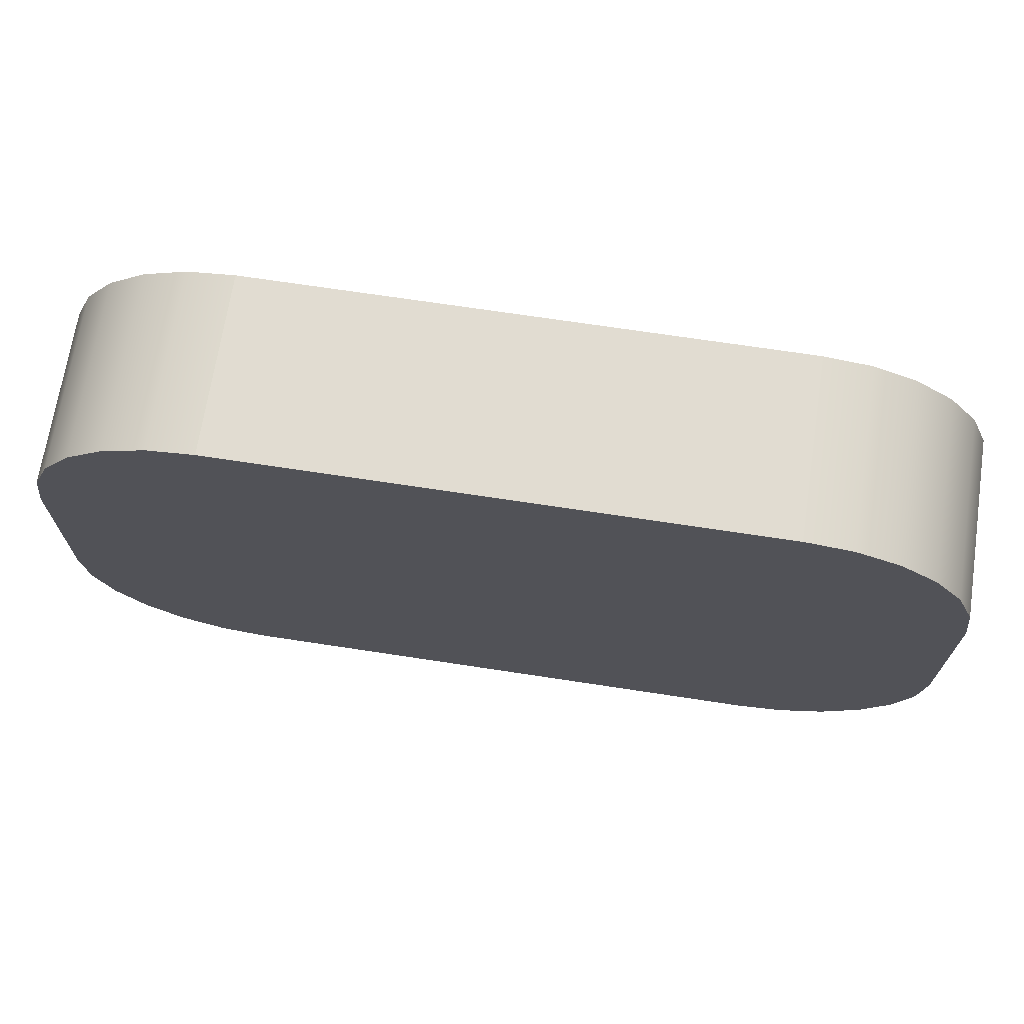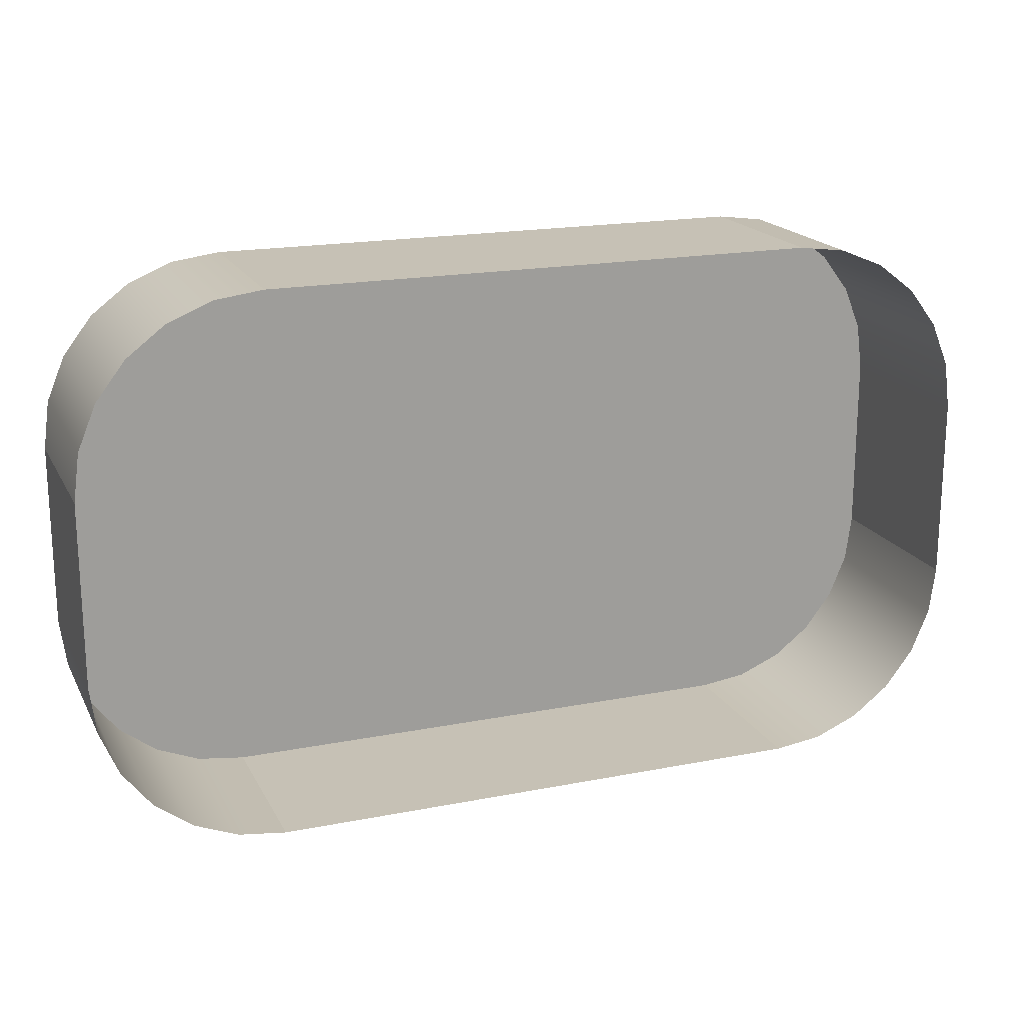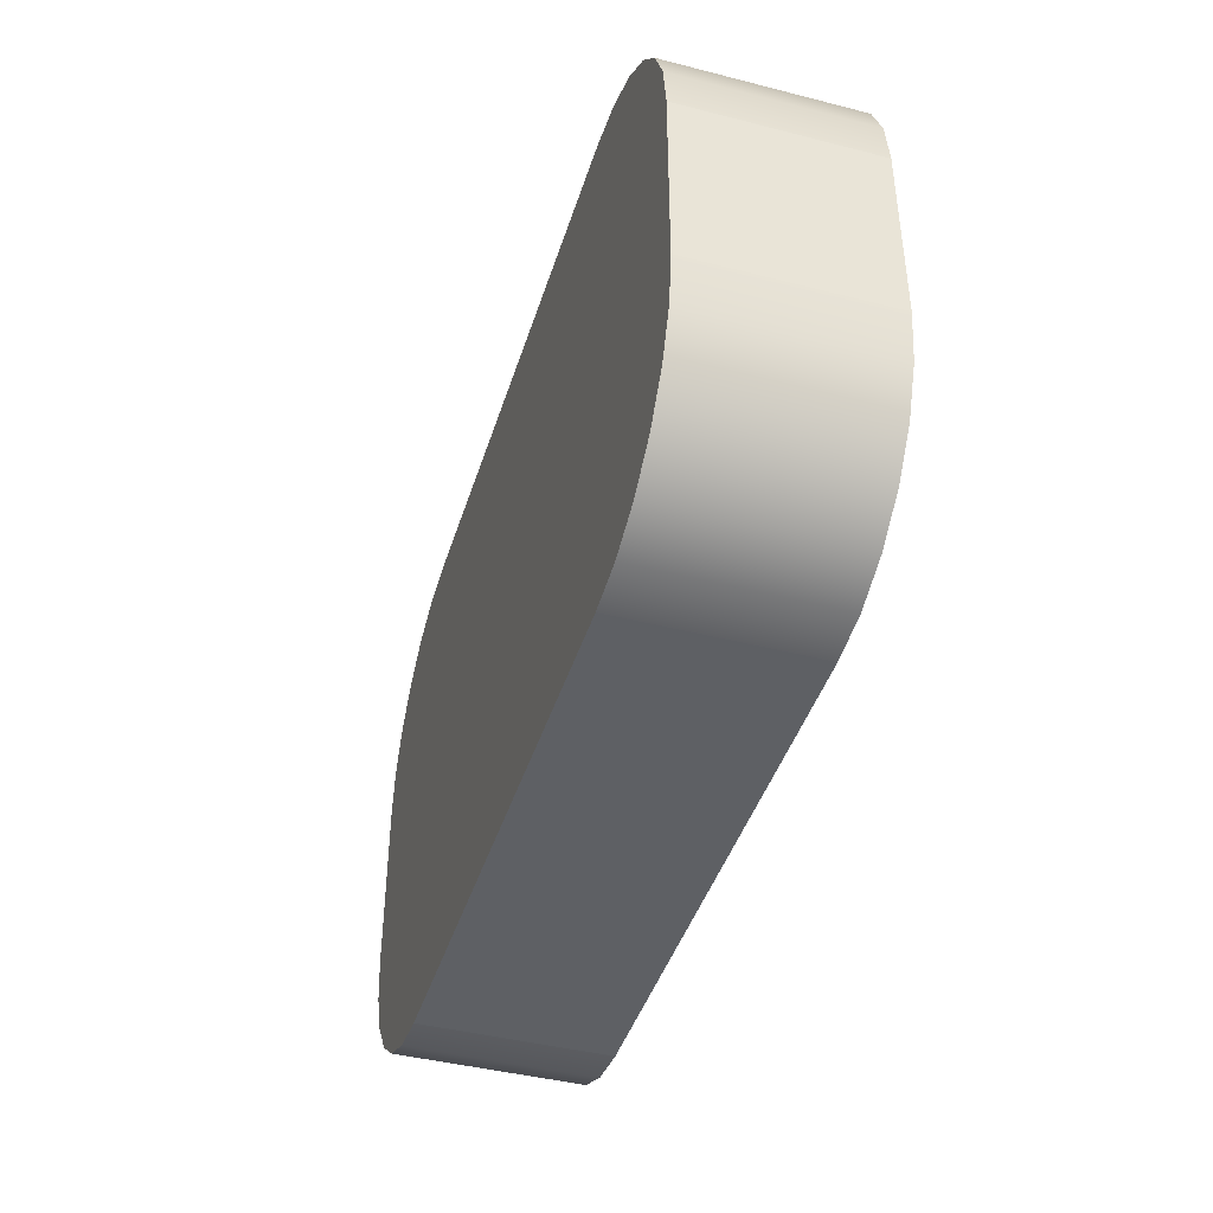
<metadata>
{"format":"obj","ext":"obj","renderer":"f3d","projection":"perspective","resolution":1024,"background":"white","views":[{"elev":69.3,"azim":8.7,"up":"+Y"},{"elev":18.7,"azim":159.4,"up":"+Y"},{"elev":-42.9,"azim":73.1,"up":"+Y"}]}
</metadata>
<code>
o mesh109/mesh109-geometry/material_0/component_10#mesh109-geometry
v -0.1057 -0.282 0.06666
v -0.1085 -0.2784 0.08403
v -0.1085 -0.2784 0.06666
v -0.1021 -0.2847 0.08403
v -0.1057 -0.282 0.06666
v -0.1021 -0.2847 0.06666
v -0.1085 -0.2784 0.08403
v -0.1057 -0.282 0.06666
v -0.1057 -0.282 0.08403
v -0.1102 -0.2742 0.08403
v -0.1085 -0.2784 0.06666
v -0.1085 -0.2784 0.08403
v -0.1085 -0.2784 0.06666
v -0.1102 -0.2742 0.08403
v -0.1102 -0.2742 0.06666
v -0.1108 -0.2697 0.06666
v -0.1108 -0.2523 0.08403
v -0.1108 -0.2523 0.06666
v -0.09794 -0.2865 0.08403
v -0.1021 -0.2847 0.06666
v -0.09794 -0.2865 0.06666
v -0.1057 -0.282 0.06666
v -0.1021 -0.2847 0.08403
v -0.1057 -0.282 0.08403
v -0.1021 -0.2847 0.06666
v -0.09794 -0.2865 0.08403
v -0.1021 -0.2847 0.08403
v -0.1085 -0.2436 0.08403
v -0.1085 -0.2784 0.08403
v -0.1057 -0.282 0.08403
v -0.1102 -0.2478 0.08403
v -0.1102 -0.2742 0.08403
v -0.1085 -0.2784 0.08403
v -0.1108 -0.2697 0.08403
v -0.1102 -0.2742 0.06666
v -0.1102 -0.2742 0.08403
v -0.1108 -0.2523 0.08403
v -0.1108 -0.2697 0.06666
v -0.1108 -0.2697 0.08403
v -0.1102 -0.2478 0.08403
v -0.1108 -0.2523 0.06666
v -0.1108 -0.2523 0.08403
v -0.09344 -0.2871 0.08403
v -0.09794 -0.2865 0.06666
v -0.09344 -0.2871 0.06666
v -0.09794 -0.2865 0.06666
v -0.09344 -0.2871 0.08403
v -0.09794 -0.2865 0.08403
v -0.1057 -0.24 0.08403
v -0.1057 -0.282 0.08403
v -0.1021 -0.2847 0.08403
v -0.1021 -0.2373 0.08403
v -0.1021 -0.2847 0.08403
v -0.09794 -0.2865 0.08403
v -0.1102 -0.2478 0.08403
v -0.1085 -0.2784 0.08403
v -0.1085 -0.2436 0.08403
v -0.1085 -0.2436 0.08403
v -0.1057 -0.282 0.08403
v -0.1057 -0.24 0.08403
v -0.1108 -0.2523 0.08403
v -0.1102 -0.2742 0.08403
v -0.1102 -0.2478 0.08403
v -0.1102 -0.2742 0.06666
v -0.1108 -0.2697 0.08403
v -0.1108 -0.2697 0.06666
v -0.1102 -0.2742 0.08403
v -0.1108 -0.2523 0.08403
v -0.1108 -0.2697 0.08403
v -0.1108 -0.2523 0.06666
v -0.1102 -0.2478 0.08403
v -0.1102 -0.2478 0.06666
v -0.04132 -0.2871 0.08403
v -0.09344 -0.2871 0.06666
v -0.04132 -0.2871 0.06666
v -0.09344 -0.2871 0.06666
v -0.04132 -0.2871 0.08403
v -0.09344 -0.2871 0.08403
v -0.09794 -0.2355 0.08403
v -0.09794 -0.2865 0.08403
v -0.09344 -0.2871 0.08403
v -0.1057 -0.24 0.08403
v -0.1021 -0.2847 0.08403
v -0.1021 -0.2373 0.08403
v -0.1021 -0.2373 0.08403
v -0.09794 -0.2865 0.08403
v -0.09794 -0.2355 0.08403
v -0.1085 -0.2436 0.08403
v -0.1102 -0.2478 0.06666
v -0.1102 -0.2478 0.08403
v -0.1057 -0.24 0.08403
v -0.1085 -0.2436 0.06666
v -0.1085 -0.2436 0.08403
v -0.03683 -0.2865 0.08403
v -0.04132 -0.2871 0.06666
v -0.03683 -0.2865 0.06666
v -0.04132 -0.2871 0.06666
v -0.03683 -0.2865 0.08403
v -0.04132 -0.2871 0.08403
v -0.09344 -0.2349 0.08403
v -0.09344 -0.2871 0.08403
v -0.04132 -0.2871 0.08403
v -0.09794 -0.2355 0.08403
v -0.09344 -0.2871 0.08403
v -0.09344 -0.2349 0.08403
v -0.1021 -0.2373 0.06666
v -0.1057 -0.24 0.08403
v -0.1021 -0.2373 0.08403
v -0.09794 -0.2355 0.06666
v -0.1021 -0.2373 0.08403
v -0.09794 -0.2355 0.08403
v -0.1102 -0.2478 0.06666
v -0.1085 -0.2436 0.08403
v -0.1085 -0.2436 0.06666
v -0.1085 -0.2436 0.06666
v -0.1057 -0.24 0.08403
v -0.1057 -0.24 0.06666
v -0.03264 -0.2847 0.08403
v -0.03683 -0.2865 0.06666
v -0.03264 -0.2847 0.06666
v -0.03683 -0.2865 0.06666
v -0.03264 -0.2847 0.08403
v -0.03683 -0.2865 0.08403
v -0.04132 -0.2349 0.08403
v -0.04132 -0.2871 0.08403
v -0.03683 -0.2865 0.08403
v -0.09344 -0.2349 0.08403
v -0.04132 -0.2871 0.08403
v -0.04132 -0.2349 0.08403
v -0.09344 -0.2349 0.06666
v -0.09794 -0.2355 0.08403
v -0.09344 -0.2349 0.08403
v -0.1057 -0.24 0.08403
v -0.1021 -0.2373 0.06666
v -0.1057 -0.24 0.06666
v -0.1021 -0.2373 0.08403
v -0.09794 -0.2355 0.06666
v -0.1021 -0.2373 0.06666
v -0.09794 -0.2355 0.08403
v -0.09344 -0.2349 0.06666
v -0.09794 -0.2355 0.06666
v -0.02904 -0.282 0.08403
v -0.03264 -0.2847 0.06666
v -0.02904 -0.282 0.06666
v -0.03264 -0.2847 0.06666
v -0.02904 -0.282 0.08403
v -0.03264 -0.2847 0.08403
v -0.03683 -0.2355 0.08403
v -0.03683 -0.2865 0.08403
v -0.03264 -0.2847 0.08403
v -0.04132 -0.2349 0.08403
v -0.03683 -0.2865 0.08403
v -0.03683 -0.2355 0.08403
v -0.04132 -0.2349 0.06666
v -0.09344 -0.2349 0.08403
v -0.04132 -0.2349 0.08403
v -0.09344 -0.2349 0.08403
v -0.04132 -0.2349 0.06666
v -0.09344 -0.2349 0.06666
v -0.02628 -0.2784 0.06666
v -0.02904 -0.282 0.08403
v -0.02904 -0.282 0.06666
v -0.03264 -0.2373 0.08403
v -0.03264 -0.2847 0.08403
v -0.02904 -0.282 0.08403
v -0.03683 -0.2355 0.08403
v -0.03264 -0.2847 0.08403
v -0.03264 -0.2373 0.08403
v -0.03683 -0.2355 0.06666
v -0.04132 -0.2349 0.08403
v -0.03683 -0.2355 0.08403
v -0.04132 -0.2349 0.08403
v -0.03683 -0.2355 0.06666
v -0.04132 -0.2349 0.06666
v -0.02454 -0.2742 0.06666
v -0.02628 -0.2784 0.08403
v -0.02628 -0.2784 0.06666
v -0.02904 -0.282 0.08403
v -0.02628 -0.2784 0.06666
v -0.02628 -0.2784 0.08403
v -0.03264 -0.2373 0.08403
v -0.02904 -0.282 0.08403
v -0.02904 -0.24 0.08403
v -0.03264 -0.2373 0.06666
v -0.03683 -0.2355 0.08403
v -0.03264 -0.2373 0.08403
v -0.03683 -0.2355 0.08403
v -0.03264 -0.2373 0.06666
v -0.03683 -0.2355 0.06666
v -0.02395 -0.2697 0.06666
v -0.02454 -0.2742 0.08403
v -0.02454 -0.2742 0.06666
v -0.02628 -0.2784 0.08403
v -0.02454 -0.2742 0.06666
v -0.02454 -0.2742 0.08403
v -0.02904 -0.24 0.08403
v -0.02904 -0.282 0.08403
v -0.02628 -0.2784 0.08403
v -0.02904 -0.24 0.06666
v -0.03264 -0.2373 0.08403
v -0.02904 -0.24 0.08403
v -0.03264 -0.2373 0.08403
v -0.02904 -0.24 0.06666
v -0.03264 -0.2373 0.06666
v -0.02395 -0.2523 0.06666
v -0.02395 -0.2697 0.08403
v -0.02395 -0.2697 0.06666
v -0.02454 -0.2742 0.08403
v -0.02395 -0.2697 0.06666
v -0.02395 -0.2697 0.08403
v -0.02628 -0.2436 0.08403
v -0.02628 -0.2784 0.08403
v -0.02454 -0.2742 0.08403
v -0.02904 -0.24 0.08403
v -0.02628 -0.2784 0.08403
v -0.02628 -0.2436 0.08403
v -0.02628 -0.2436 0.08403
v -0.02904 -0.24 0.06666
v -0.02904 -0.24 0.08403
v -0.02395 -0.2697 0.08403
v -0.02395 -0.2523 0.06666
v -0.02395 -0.2523 0.08403
v -0.02454 -0.2478 0.08403
v -0.02454 -0.2742 0.08403
v -0.02395 -0.2697 0.08403
v -0.02628 -0.2436 0.08403
v -0.02454 -0.2742 0.08403
v -0.02454 -0.2478 0.08403
v -0.02904 -0.24 0.06666
v -0.02628 -0.2436 0.08403
v -0.02628 -0.2436 0.06666
v -0.02454 -0.2478 0.06666
v -0.02395 -0.2523 0.08403
v -0.02395 -0.2523 0.06666
v -0.02454 -0.2478 0.08403
v -0.02395 -0.2697 0.08403
v -0.02395 -0.2523 0.08403
v -0.02454 -0.2478 0.08403
v -0.02628 -0.2436 0.06666
v -0.02628 -0.2436 0.08403
v -0.02395 -0.2523 0.08403
v -0.02454 -0.2478 0.06666
v -0.02454 -0.2478 0.08403
v -0.02628 -0.2436 0.06666
v -0.02454 -0.2478 0.08403
v -0.02454 -0.2478 0.06666
v -0.1085 -0.2784 0.06666
v -0.1085 -0.2784 0.08403
v -0.1057 -0.282 0.06666
v -0.1021 -0.2847 0.06666
v -0.1057 -0.282 0.06666
v -0.1021 -0.2847 0.08403
v -0.1057 -0.282 0.08403
v -0.1057 -0.282 0.06666
v -0.1085 -0.2784 0.08403
v -0.1085 -0.2784 0.08403
v -0.1085 -0.2784 0.06666
v -0.1102 -0.2742 0.08403
v -0.1102 -0.2742 0.06666
v -0.1102 -0.2742 0.08403
v -0.1085 -0.2784 0.06666
v -0.1108 -0.2523 0.06666
v -0.1108 -0.2523 0.08403
v -0.1108 -0.2697 0.06666
v -0.09794 -0.2865 0.06666
v -0.1021 -0.2847 0.06666
v -0.09794 -0.2865 0.08403
v -0.1057 -0.282 0.08403
v -0.1021 -0.2847 0.08403
v -0.1057 -0.282 0.06666
v -0.1021 -0.2847 0.08403
v -0.09794 -0.2865 0.08403
v -0.1021 -0.2847 0.06666
v -0.1057 -0.282 0.08403
v -0.1085 -0.2784 0.08403
v -0.1085 -0.2436 0.08403
v -0.1085 -0.2784 0.08403
v -0.1102 -0.2742 0.08403
v -0.1102 -0.2478 0.08403
v -0.1102 -0.2742 0.08403
v -0.1102 -0.2742 0.06666
v -0.1108 -0.2697 0.08403
v -0.1108 -0.2697 0.08403
v -0.1108 -0.2697 0.06666
v -0.1108 -0.2523 0.08403
v -0.1108 -0.2523 0.08403
v -0.1108 -0.2523 0.06666
v -0.1102 -0.2478 0.08403
v -0.09344 -0.2871 0.06666
v -0.09794 -0.2865 0.06666
v -0.09344 -0.2871 0.08403
v -0.09794 -0.2865 0.08403
v -0.09344 -0.2871 0.08403
v -0.09794 -0.2865 0.06666
v -0.1021 -0.2847 0.08403
v -0.1057 -0.282 0.08403
v -0.1057 -0.24 0.08403
v -0.09794 -0.2865 0.08403
v -0.1021 -0.2847 0.08403
v -0.1021 -0.2373 0.08403
v -0.1085 -0.2436 0.08403
v -0.1085 -0.2784 0.08403
v -0.1102 -0.2478 0.08403
v -0.1057 -0.24 0.08403
v -0.1057 -0.282 0.08403
v -0.1085 -0.2436 0.08403
v -0.1102 -0.2478 0.08403
v -0.1102 -0.2742 0.08403
v -0.1108 -0.2523 0.08403
v -0.1108 -0.2697 0.06666
v -0.1108 -0.2697 0.08403
v -0.1102 -0.2742 0.06666
v -0.1108 -0.2697 0.08403
v -0.1108 -0.2523 0.08403
v -0.1102 -0.2742 0.08403
v -0.1102 -0.2478 0.06666
v -0.1102 -0.2478 0.08403
v -0.1108 -0.2523 0.06666
v -0.04132 -0.2871 0.06666
v -0.09344 -0.2871 0.06666
v -0.04132 -0.2871 0.08403
v -0.09344 -0.2871 0.08403
v -0.04132 -0.2871 0.08403
v -0.09344 -0.2871 0.06666
v -0.09344 -0.2871 0.08403
v -0.09794 -0.2865 0.08403
v -0.09794 -0.2355 0.08403
v -0.1021 -0.2373 0.08403
v -0.1021 -0.2847 0.08403
v -0.1057 -0.24 0.08403
v -0.09794 -0.2355 0.08403
v -0.09794 -0.2865 0.08403
v -0.1021 -0.2373 0.08403
v -0.1102 -0.2478 0.08403
v -0.1102 -0.2478 0.06666
v -0.1085 -0.2436 0.08403
v -0.1085 -0.2436 0.08403
v -0.1085 -0.2436 0.06666
v -0.1057 -0.24 0.08403
v -0.03683 -0.2865 0.06666
v -0.04132 -0.2871 0.06666
v -0.03683 -0.2865 0.08403
v -0.04132 -0.2871 0.08403
v -0.03683 -0.2865 0.08403
v -0.04132 -0.2871 0.06666
v -0.04132 -0.2871 0.08403
v -0.09344 -0.2871 0.08403
v -0.09344 -0.2349 0.08403
v -0.09344 -0.2349 0.08403
v -0.09344 -0.2871 0.08403
v -0.09794 -0.2355 0.08403
v -0.1021 -0.2373 0.08403
v -0.1057 -0.24 0.08403
v -0.1021 -0.2373 0.06666
v -0.09794 -0.2355 0.08403
v -0.1021 -0.2373 0.08403
v -0.09794 -0.2355 0.06666
v -0.1085 -0.2436 0.06666
v -0.1085 -0.2436 0.08403
v -0.1102 -0.2478 0.06666
v -0.1057 -0.24 0.06666
v -0.1057 -0.24 0.08403
v -0.1085 -0.2436 0.06666
v -0.03264 -0.2847 0.06666
v -0.03683 -0.2865 0.06666
v -0.03264 -0.2847 0.08403
v -0.03683 -0.2865 0.08403
v -0.03264 -0.2847 0.08403
v -0.03683 -0.2865 0.06666
v -0.03683 -0.2865 0.08403
v -0.04132 -0.2871 0.08403
v -0.04132 -0.2349 0.08403
v -0.04132 -0.2349 0.08403
v -0.04132 -0.2871 0.08403
v -0.09344 -0.2349 0.08403
v -0.09344 -0.2349 0.08403
v -0.09794 -0.2355 0.08403
v -0.09344 -0.2349 0.06666
v -0.1057 -0.24 0.06666
v -0.1021 -0.2373 0.06666
v -0.1057 -0.24 0.08403
v -0.1021 -0.2373 0.06666
v -0.09794 -0.2355 0.06666
v -0.1021 -0.2373 0.08403
v -0.09794 -0.2355 0.06666
v -0.09344 -0.2349 0.06666
v -0.09794 -0.2355 0.08403
v -0.02904 -0.282 0.06666
v -0.03264 -0.2847 0.06666
v -0.02904 -0.282 0.08403
v -0.03264 -0.2847 0.08403
v -0.02904 -0.282 0.08403
v -0.03264 -0.2847 0.06666
v -0.03264 -0.2847 0.08403
v -0.03683 -0.2865 0.08403
v -0.03683 -0.2355 0.08403
v -0.03683 -0.2355 0.08403
v -0.03683 -0.2865 0.08403
v -0.04132 -0.2349 0.08403
v -0.04132 -0.2349 0.08403
v -0.09344 -0.2349 0.08403
v -0.04132 -0.2349 0.06666
v -0.09344 -0.2349 0.06666
v -0.04132 -0.2349 0.06666
v -0.09344 -0.2349 0.08403
v -0.02904 -0.282 0.06666
v -0.02904 -0.282 0.08403
v -0.02628 -0.2784 0.06666
v -0.02904 -0.282 0.08403
v -0.03264 -0.2847 0.08403
v -0.03264 -0.2373 0.08403
v -0.03264 -0.2373 0.08403
v -0.03264 -0.2847 0.08403
v -0.03683 -0.2355 0.08403
v -0.03683 -0.2355 0.08403
v -0.04132 -0.2349 0.08403
v -0.03683 -0.2355 0.06666
v -0.04132 -0.2349 0.06666
v -0.03683 -0.2355 0.06666
v -0.04132 -0.2349 0.08403
v -0.02628 -0.2784 0.06666
v -0.02628 -0.2784 0.08403
v -0.02454 -0.2742 0.06666
v -0.02628 -0.2784 0.08403
v -0.02628 -0.2784 0.06666
v -0.02904 -0.282 0.08403
v -0.02904 -0.24 0.08403
v -0.02904 -0.282 0.08403
v -0.03264 -0.2373 0.08403
v -0.03264 -0.2373 0.08403
v -0.03683 -0.2355 0.08403
v -0.03264 -0.2373 0.06666
v -0.03683 -0.2355 0.06666
v -0.03264 -0.2373 0.06666
v -0.03683 -0.2355 0.08403
v -0.02454 -0.2742 0.06666
v -0.02454 -0.2742 0.08403
v -0.02395 -0.2697 0.06666
v -0.02454 -0.2742 0.08403
v -0.02454 -0.2742 0.06666
v -0.02628 -0.2784 0.08403
v -0.02628 -0.2784 0.08403
v -0.02904 -0.282 0.08403
v -0.02904 -0.24 0.08403
v -0.02904 -0.24 0.08403
v -0.03264 -0.2373 0.08403
v -0.02904 -0.24 0.06666
v -0.03264 -0.2373 0.06666
v -0.02904 -0.24 0.06666
v -0.03264 -0.2373 0.08403
v -0.02395 -0.2697 0.06666
v -0.02395 -0.2697 0.08403
v -0.02395 -0.2523 0.06666
v -0.02395 -0.2697 0.08403
v -0.02395 -0.2697 0.06666
v -0.02454 -0.2742 0.08403
v -0.02454 -0.2742 0.08403
v -0.02628 -0.2784 0.08403
v -0.02628 -0.2436 0.08403
v -0.02628 -0.2436 0.08403
v -0.02628 -0.2784 0.08403
v -0.02904 -0.24 0.08403
v -0.02904 -0.24 0.08403
v -0.02904 -0.24 0.06666
v -0.02628 -0.2436 0.08403
v -0.02395 -0.2523 0.08403
v -0.02395 -0.2523 0.06666
v -0.02395 -0.2697 0.08403
v -0.02395 -0.2697 0.08403
v -0.02454 -0.2742 0.08403
v -0.02454 -0.2478 0.08403
v -0.02454 -0.2478 0.08403
v -0.02454 -0.2742 0.08403
v -0.02628 -0.2436 0.08403
v -0.02628 -0.2436 0.06666
v -0.02628 -0.2436 0.08403
v -0.02904 -0.24 0.06666
v -0.02395 -0.2523 0.06666
v -0.02395 -0.2523 0.08403
v -0.02454 -0.2478 0.06666
v -0.02395 -0.2523 0.08403
v -0.02395 -0.2697 0.08403
v -0.02454 -0.2478 0.08403
v -0.02628 -0.2436 0.08403
v -0.02628 -0.2436 0.06666
v -0.02454 -0.2478 0.08403
v -0.02454 -0.2478 0.08403
v -0.02454 -0.2478 0.06666
v -0.02395 -0.2523 0.08403
v -0.02454 -0.2478 0.06666
v -0.02454 -0.2478 0.08403
v -0.02628 -0.2436 0.06666
f 1 2 3
f 4 5 6
f 7 8 9
f 10 11 12
f 13 14 15
f 16 17 18
f 19 20 21
f 22 23 24
f 25 26 27
f 28 29 30
f 31 32 33
f 34 35 36
f 37 38 39
f 40 41 42
f 43 44 45
f 46 47 48
f 49 50 51
f 52 53 54
f 55 56 57
f 58 59 60
f 61 62 63
f 64 65 66
f 67 68 69
f 70 71 72
f 73 74 75
f 76 77 78
f 79 80 81
f 82 83 84
f 85 86 87
f 88 89 90
f 91 92 93
f 94 95 96
f 97 98 99
f 100 101 102
f 103 104 105
f 106 107 108
f 109 110 111
f 112 113 114
f 115 116 117
f 118 119 120
f 121 122 123
f 124 125 126
f 127 128 129
f 130 131 132
f 133 134 135
f 136 137 138
f 139 140 141
f 142 143 144
f 145 146 147
f 148 149 150
f 151 152 153
f 154 155 156
f 157 158 159
f 160 161 162
f 163 164 165
f 166 167 168
f 169 170 171
f 172 173 174
f 175 176 177
f 178 179 180
f 181 182 183
f 184 185 186
f 187 188 189
f 190 191 192
f 193 194 195
f 196 197 198
f 199 200 201
f 202 203 204
f 205 206 207
f 208 209 210
f 211 212 213
f 214 215 216
f 217 218 219
f 220 221 222
f 223 224 225
f 226 227 228
f 229 230 231
f 232 233 234
f 235 236 237
f 238 239 240
f 241 242 243
f 244 245 246
f 247 248 249
f 250 251 252
f 253 254 255
f 256 257 258
f 259 260 261
f 262 263 264
f 265 266 267
f 268 269 270
f 271 272 273
f 274 275 276
f 277 278 279
f 280 281 282
f 283 284 285
f 286 287 288
f 289 290 291
f 292 293 294
f 295 296 297
f 298 299 300
f 301 302 303
f 304 305 306
f 307 308 309
f 310 311 312
f 313 314 315
f 316 317 318
f 319 320 321
f 322 323 324
f 325 326 327
f 328 329 330
f 331 332 333
f 334 335 336
f 337 338 339
f 340 341 342
f 343 344 345
f 346 347 348
f 349 350 351
f 352 353 354
f 355 356 357
f 358 359 360
f 361 362 363
f 364 365 366
f 367 368 369
f 370 371 372
f 373 374 375
f 376 377 378
f 379 380 381
f 382 383 384
f 385 386 387
f 388 389 390
f 391 392 393
f 394 395 396
f 397 398 399
f 400 401 402
f 403 404 405
f 406 407 408
f 409 410 411
f 412 413 414
f 415 416 417
f 418 419 420
f 421 422 423
f 424 425 426
f 427 428 429
f 430 431 432
f 433 434 435
f 436 437 438
f 439 440 441
f 442 443 444
f 445 446 447
f 448 449 450
f 451 452 453
f 454 455 456
f 457 458 459
f 460 461 462
f 463 464 465
f 466 467 468
f 469 470 471
f 472 473 474
f 475 476 477
f 478 479 480
f 481 482 483
f 484 485 486
f 487 488 489
f 490 491 492

</code>
